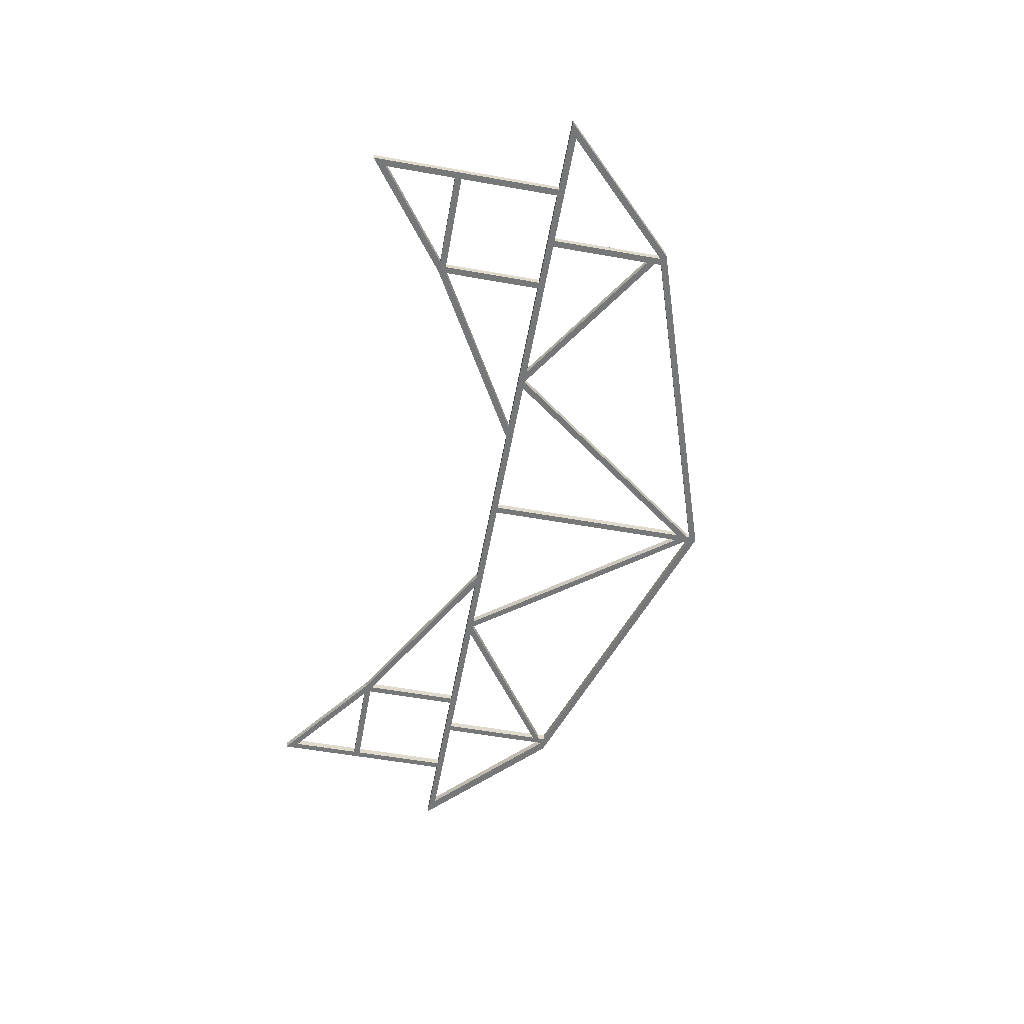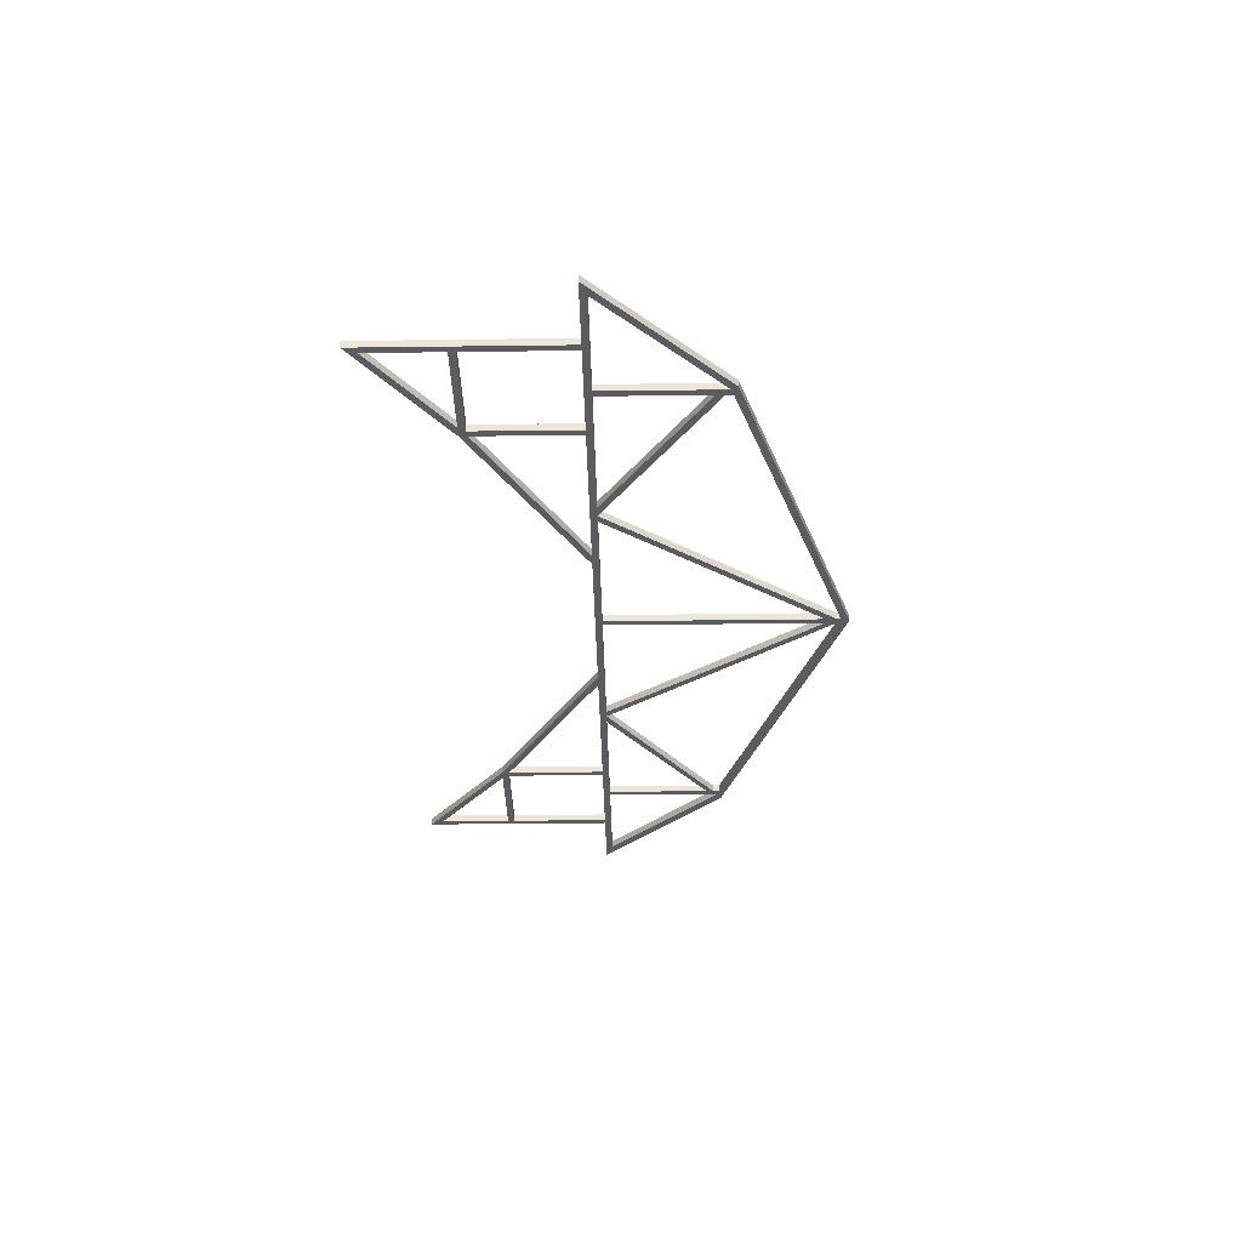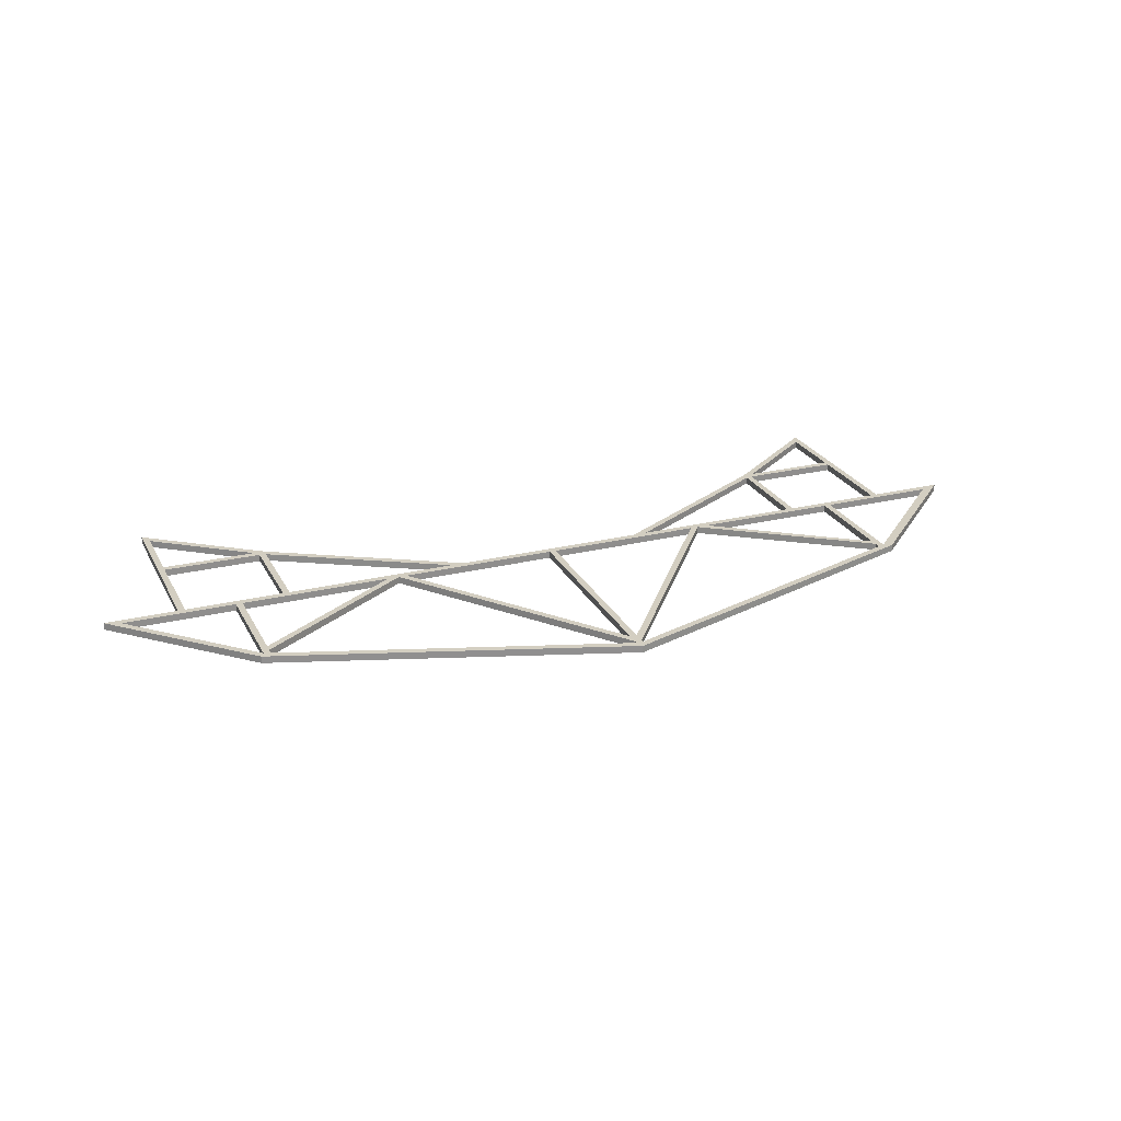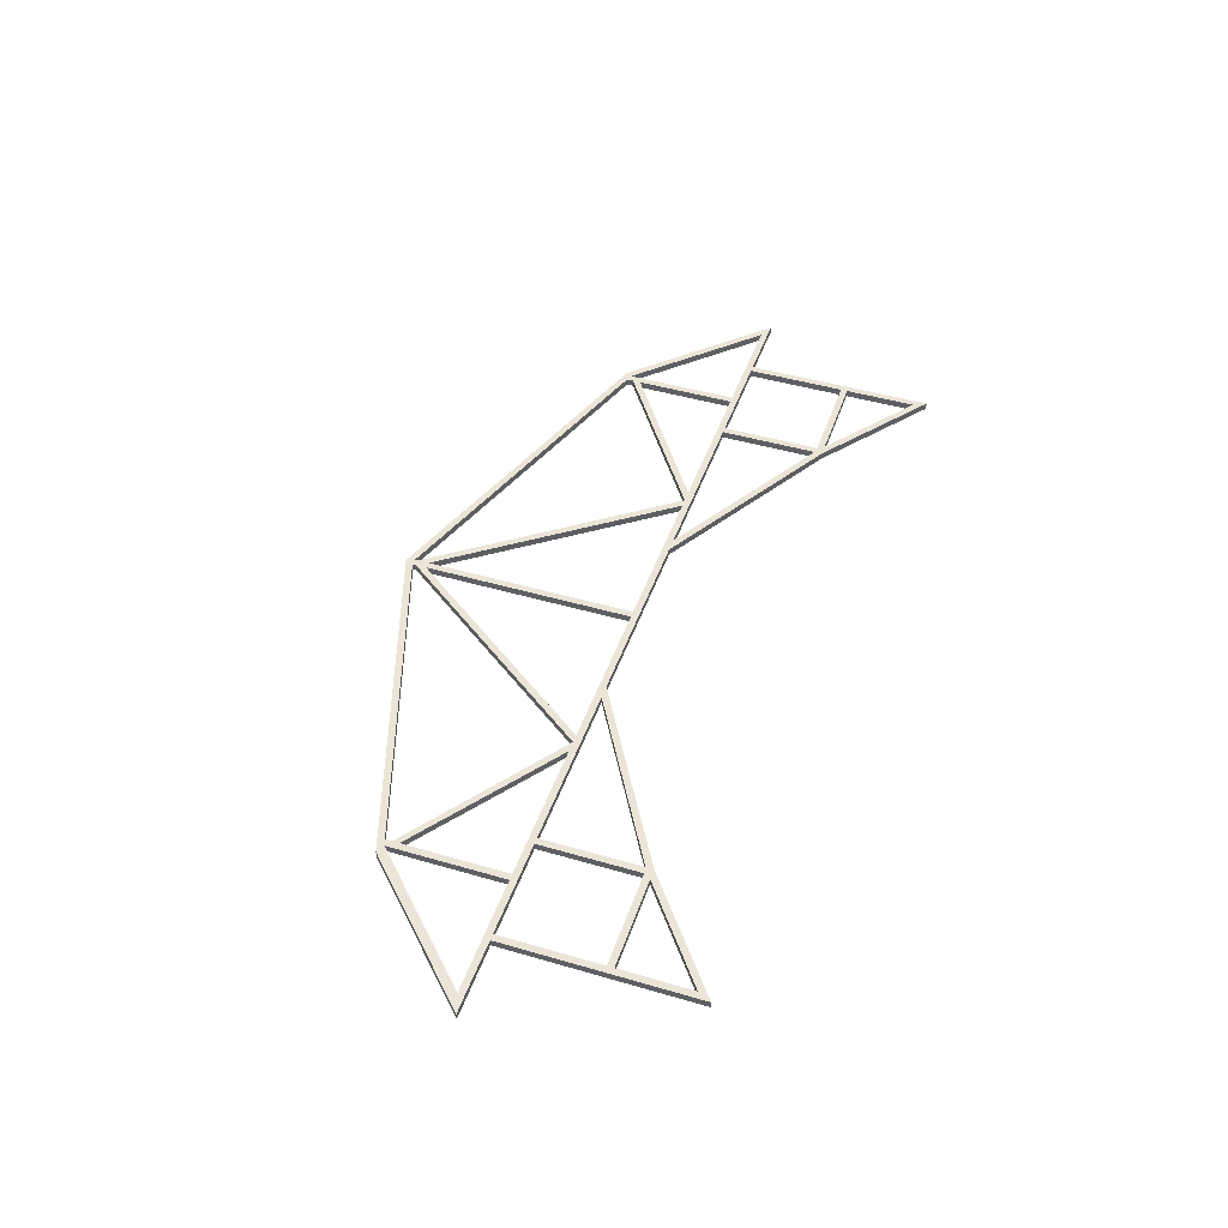
<metadata>
{"format":"obj","ext":"obj","renderer":"f3d","projection":"perspective","resolution":1024,"background":"white","views":[{"elev":-57.0,"azim":79.6,"up":"+Z"},{"elev":-33.8,"azim":91.0,"up":"+Z"},{"elev":24.9,"azim":158.1,"up":"+Z"},{"elev":45.7,"azim":-71.4,"up":"+Z"}]}
</metadata>
<code>
v 35.26 4.519 0
v 35.26 0 0
v 35.26 0 0.3175
v 35.26 4.519 0.3175
v 28.48 0 0
v 35.26 4.519 0
v 35.26 4.519 0.3175
v 28.48 0 0.3175
v 35.26 0 0
v 28.48 0 0
v 28.48 0 0.3175
v 35.26 0 0.3175
v 35.26 4.88 0
v 27.94 -1.776e-15 0
v 27.94 -1.776e-15 0.3175
v 35.26 4.88 0.3175
v 35.26 5.18 0
v 35.26 4.88 0
v 35.26 4.88 0.3175
v 35.26 5.18 0.3175
v 20.47 10.11 0
v 35.26 5.18 0
v 35.26 5.18 0.3175
v 20.47 10.11 0.3175
v 20.47 9.96 0
v 20.47 10.11 0
v 20.47 10.11 0.3175
v 20.47 9.96 0.3175
v 27.94 -1.776e-15 0
v 20.47 9.96 0
v 20.47 9.96 0.3175
v 27.94 -1.776e-15 0.3175
v 25.26 -0.3 0
v 33.02 -0.3 0
v 33.02 -0.3 0.3175
v 25.26 -0.3 0.3175
v 33.02 -4.734 0
v 25.26 -0.3 0
v 25.26 -0.3 0.3175
v 33.02 -4.734 0.3175
v 33.02 -0.3 0
v 33.02 -4.734 0
v 33.02 -4.734 0.3175
v 33.02 -0.3 0.3175
v 40.64 1.957e-16 0
v 35.56 0 0
v 35.56 0 0.3175
v 40.64 0 0.3175
v 35.56 5.08 0
v 40.64 1.957e-16 0
v 40.64 0 0.3175
v 35.56 5.08 0.3175
v 35.56 0 0
v 35.56 5.08 0
v 35.56 5.08 0.3175
v 35.56 0 0.3175
v 37.8 -4.78 0
v 33.32 -4.78 0
v 33.32 -4.78 0.3175
v 37.8 -4.78 0.3175
v 37.8 -0.3 0
v 37.8 -4.78 0
v 37.8 -4.78 0.3175
v 37.8 -0.3 0.3175
v 33.32 -0.3 0
v 37.8 -0.3 0
v 37.8 -0.3 0.3175
v 33.32 -0.3 0.3175
v 33.32 -4.78 0
v 33.32 -0.3 0
v 33.32 -0.3 0.3175
v 33.32 -4.78 0.3175
v 7.12 -5.08 0
v 2.84 -8.29 0
v 2.84 -8.29 0.3175
v 7.12 -5.08 0.3175
v 2.84 -5.08 0
v 7.12 -5.08 0
v 7.12 -5.08 0.3175
v 2.84 -5.08 0.3175
v 2.84 -8.29 0
v 2.84 -5.08 0
v 2.84 -5.08 0.3175
v 2.84 -8.29 0.3175
v 5.68 5.28 0
v 20.17 10.11 0
v 20.17 10.11 0.3175
v 5.68 5.28 0.3175
v 5.68 4.968 0
v 5.68 5.28 0
v 5.68 5.28 0.3175
v 5.68 4.968 0.3175
v 12.71 0.007629 0
v 5.68 4.968 0
v 5.68 4.968 0.3175
v 12.71 0.007629 0.3175
v 20.17 9.96 0
v 12.71 0.007629 0
v 12.71 0.007629 0.3175
v 20.17 9.96 0.3175
v 20.17 10.11 0
v 20.17 9.96 0
v 20.17 9.96 0.3175
v 20.17 10.11 0.3175
v 5.38 5.18 0
v 5.38 0 0
v 5.38 0 0.3175
v 5.38 5.18 0.3175
v 0 0 0
v 5.38 5.18 0
v 5.38 5.18 0.3175
v 0 0 0.3175
v 5.38 0 0
v 0 0 0
v 0 0 0.3175
v 5.38 0 0.3175
v 12.2 0 0
v 5.68 0 0
v 5.68 0 0.3175
v 12.2 0 0.3175
v 5.68 4.665 0
v 12.2 0 0
v 12.2 0 0.3175
v 5.68 4.665 0.3175
v 5.68 0 0
v 5.68 4.665 0
v 5.68 4.665 0.3175
v 5.68 0 0.3175
v 7.32 -4.78 0
v 2.84 -4.78 0
v 2.84 -4.78 0.3175
v 7.32 -4.78 0.3175
v 7.32 -0.3 0
v 7.32 -4.78 0
v 7.32 -4.78 0.3175
v 7.32 -0.3 0.3175
v 2.84 -0.3 0
v 7.32 -0.3 0
v 7.32 -0.3 0.3175
v 2.84 -0.3 0.3175
v 2.84 -4.78 0
v 2.84 -0.3 0
v 2.84 -0.3 0.3175
v 2.84 -4.78 0.3175
v 7.62 -0.3 0
v 15.38 -0.3 0
v 15.38 -0.3 0.3175
v 7.62 -0.3 0.3175
v 7.62 -4.734 0
v 7.62 -0.3 0
v 7.62 -0.3 0.3175
v 7.62 -4.734 0.3175
v 15.38 -0.3 0
v 7.62 -4.734 0
v 7.62 -4.734 0.3175
v 15.38 -0.3 0.3175
v 13.07 0 0
v 20.17 9.46 0
v 20.17 9.46 0.3175
v 13.07 0 0.3175
v 20.17 0 0
v 13.07 0 0
v 13.07 0 0.3175
v 20.17 0 0.3175
v 20.17 9.46 0
v 20.17 0 0
v 20.17 0 0.3175
v 20.17 9.46 0.3175
v 20.47 9.46 0
v 27.57 0 0
v 27.57 0 0.3175
v 20.47 9.46 0.3175
v 20.47 0 0
v 20.47 9.46 0
v 20.47 9.46 0.3175
v 20.47 0 0.3175
v 27.57 0 0
v 20.47 0 0
v 20.47 0 0.3175
v 27.57 0 0.3175
v 37.8 -8.29 0
v 33.52 -5.08 0
v 33.52 -5.08 0.3175
v 37.8 -8.29 0.3175
v 37.8 -5.08 0
v 37.8 -8.29 0
v 37.8 -8.29 0.3175
v 37.8 -5.08 0.3175
v 33.52 -5.08 0
v 37.8 -5.08 0
v 37.8 -5.08 0.3175
v 33.52 -5.08 0.3175
v 5.006 5.371 0
v -0.8847 -0.3 0
v -0.8847 -0.3 0.3175
v 5.006 5.371 0.3175
v 20.32 10.48 0
v 5.006 5.371 0
v 5.006 5.371 0.3175
v 20.32 10.48 0.3175
v 35.72 5.342 0
v 20.32 10.48 0
v 20.32 10.48 0.3175
v 35.72 5.342 0.3175
v 41.36 -0.3 0
v 35.72 5.342 0
v 35.72 5.342 0.3175
v 41.36 -0.3 0.3175
v 38.1 -0.3 0
v 41.36 -0.3 0
v 41.36 -0.3 0.3175
v 38.1 -0.3 0.3175
v 38.1 -8.89 0
v 38.1 -0.3 0
v 38.1 -0.3 0.3175
v 38.1 -8.89 0.3175
v 33.02 -5.08 0
v 38.1 -8.89 0
v 38.1 -8.89 0.3175
v 33.02 -5.08 0.3175
v 24.66 -0.3 0
v 33.02 -5.08 0
v 33.02 -5.08 0.3175
v 24.66 -0.3 0.3175
v 15.98 -0.3 0
v 24.66 -0.3 0
v 24.66 -0.3 0.3175
v 15.98 -0.3 0.3175
v 7.62 -5.08 0
v 15.98 -0.3 0
v 15.98 -0.3 0.3175
v 7.62 -5.08 0.3175
v 2.54 -8.89 0
v 7.62 -5.08 0
v 7.62 -5.08 0.3175
v 2.54 -8.89 0.3175
v 2.54 -0.3 0
v 2.54 -8.89 0
v 2.54 -8.89 0.3175
v 2.54 -0.3 0.3175
v -0.8847 -0.3 0
v 2.54 -0.3 0
v 2.54 -0.3 0.3175
v -0.8847 -0.3 0.3175
v 33.52 -5.08 0.3175
v 37.8 -5.08 0.3175
v 37.8 -8.29 0.3175
v 27.57 0 0.3175
v 20.47 0 0.3175
v 20.47 9.46 0.3175
v 20.17 9.46 0.3175
v 20.17 0 0.3175
v 13.07 0 0.3175
v 15.38 -0.3 0.3175
v 7.62 -4.734 0.3175
v 7.62 -0.3 0.3175
v 2.84 -4.78 0.3175
v 2.84 -0.3 0.3175
v 7.32 -0.3 0.3175
v 7.32 -4.78 0.3175
v 5.68 0 0.3175
v 5.68 4.665 0.3175
v 12.2 0 0.3175
v 5.38 0 0.3175
v 0 0 0.3175
v 5.38 5.18 0.3175
v 20.17 10.11 0.3175
v 20.17 9.96 0.3175
v 12.71 0.007629 0.3175
v 5.68 4.968 0.3175
v 5.68 5.28 0.3175
v 2.84 -8.29 0.3175
v 2.84 -5.08 0.3175
v 7.12 -5.08 0.3175
v 33.32 -4.78 0.3175
v 33.32 -0.3 0.3175
v 37.8 -0.3 0.3175
v 37.8 -4.78 0.3175
v 35.56 0 0.3175
v 35.56 5.08 0.3175
v 40.64 0 0.3175
v 33.02 -0.3 0.3175
v 33.02 -4.734 0.3175
v 25.26 -0.3 0.3175
v 27.94 -1.776e-15 0.3175
v 20.47 9.96 0.3175
v 20.47 10.11 0.3175
v 35.26 5.18 0.3175
v 35.26 4.88 0.3175
v 35.26 0 0.3175
v 28.48 0 0.3175
v 35.26 4.519 0.3175
v -0.8847 -0.3 0.3175
v 2.54 -0.3 0.3175
v 2.54 -8.89 0.3175
v 7.62 -5.08 0.3175
v 15.98 -0.3 0.3175
v 24.66 -0.3 0.3175
v 33.02 -5.08 0.3175
v 38.1 -8.89 0.3175
v 38.1 -0.3 0.3175
v 41.36 -0.3 0.3175
v 35.72 5.342 0.3175
v 20.32 10.48 0.3175
v 5.006 5.371 0.3175
v 37.8 -5.08 0
v 33.52 -5.08 0
v 37.8 -8.29 0
v 20.47 0 0
v 27.57 0 0
v 20.47 9.46 0
v 20.17 0 0
v 20.17 9.46 0
v 13.07 0 0
v 7.62 -4.734 0
v 15.38 -0.3 0
v 7.62 -0.3 0
v 2.84 -0.3 0
v 2.84 -4.78 0
v 7.32 -4.78 0
v 7.32 -0.3 0
v 5.68 4.665 0
v 5.68 0 0
v 12.2 0 0
v 0 0 0
v 5.38 0 0
v 5.38 5.18 0
v 20.17 9.96 0
v 20.17 10.11 0
v 5.68 5.28 0
v 5.68 4.968 0
v 12.71 0.007629 0
v 2.84 -5.08 0
v 2.84 -8.29 0
v 7.12 -5.08 0
v 33.32 -0.3 0
v 33.32 -4.78 0
v 37.8 -4.78 0
v 37.8 -0.3 0
v 35.56 5.08 0
v 35.56 0 0
v 40.64 1.957e-16 0
v 33.02 -4.734 0
v 33.02 -0.3 0
v 25.26 -0.3 0
v 20.47 9.96 0
v 27.94 -1.776e-15 0
v 35.26 4.88 0
v 35.26 5.18 0
v 20.47 10.11 0
v 28.48 0 0
v 35.26 0 0
v 35.26 4.519 0
v 2.54 -0.3 0
v -0.8847 -0.3 0
v 5.006 5.371 0
v 20.32 10.48 0
v 35.72 5.342 0
v 41.36 -0.3 0
v 38.1 -0.3 0
v 38.1 -8.89 0
v 33.02 -5.08 0
v 24.66 -0.3 0
v 15.98 -0.3 0
v 7.62 -5.08 0
v 2.54 -8.89 0
g e60f25c6-e314-11ea-aadf-54bf646e7e1f
f 1 2 4
f 4 2 3
g e60f9aec-e314-11ea-aa22-54bf646e7e1f
f 5 6 8
f 8 6 7
g e6103724-e314-11ea-8cd3-54bf646e7e1f
f 9 10 12
f 12 10 11
g e610ac58-e314-11ea-8997-54bf646e7e1f
f 13 14 16
f 16 14 15
g e610fa74-e314-11ea-848d-54bf646e7e1f
f 17 18 20
f 20 18 19
g e6116fa2-e314-11ea-9ff5-54bf646e7e1f
f 21 22 24
f 24 22 23
g e611e4cc-e314-11ea-9ae8-54bf646e7e1f
f 25 26 28
f 28 26 27
g e6125a0c-e314-11ea-83e3-54bf646e7e1f
f 29 30 32
f 32 30 31
g e612f640-e314-11ea-955e-54bf646e7e1f
f 33 34 36
f 36 34 35
g e6136b92-e314-11ea-8af1-54bf646e7e1f
f 37 38 40
f 40 38 39
g e6142ee6-e314-11ea-9a93-54bf646e7e1f
f 41 42 44
f 44 42 43
g e614f262-e314-11ea-9e1e-54bf646e7e1f
f 45 46 48
f 48 46 47
g e616edee-e314-11ea-ade4-54bf646e7e1f
f 49 50 52
f 52 50 51
g e6182670-e314-11ea-9855-54bf646e7e1f
f 53 54 56
f 56 54 55
g e61937d0-e314-11ea-a996-54bf646e7e1f
f 57 58 60
f 60 58 59
g e619fafe-e314-11ea-b1df-54bf646e7e1f
f 61 62 64
f 64 62 63
g e61ae562-e314-11ea-9f09-54bf646e7e1f
f 65 66 68
f 68 66 67
g e61bf6e4-e314-11ea-be56-54bf646e7e1f
f 69 70 72
f 72 70 71
g e61e19c8-e314-11ea-9328-54bf646e7e1f
f 73 74 76
f 76 74 75
g e61fee76-e314-11ea-8de0-54bf646e7e1f
f 77 78 80
f 80 78 79
g e621c32e-e314-11ea-b589-54bf646e7e1f
f 81 82 84
f 84 82 83
g e622fb9c-e314-11ea-a991-54bf646e7e1f
f 85 86 88
f 88 86 87
g e6243430-e314-11ea-b278-54bf646e7e1f
f 89 90 92
f 92 90 91
g e62593b6-e314-11ea-8f28-54bf646e7e1f
f 93 94 96
f 96 94 95
g e6276876-e314-11ea-b2da-54bf646e7e1f
f 97 98 100
f 100 98 99
g e6293d3a-e314-11ea-a3c8-54bf646e7e1f
f 101 102 104
f 104 102 103
g e62bae1e-e314-11ea-ab79-54bf646e7e1f
f 105 106 108
f 108 106 107
g e62d34de-e314-11ea-8b8f-54bf646e7e1f
f 109 110 112
f 112 110 111
g e62ee274-e314-11ea-a81f-54bf646e7e1f
f 113 114 116
f 116 114 115
g e6306908-e314-11ea-a945-54bf646e7e1f
f 117 118 120
f 120 118 119
g e631c89c-e314-11ea-9c26-54bf646e7e1f
f 121 122 124
f 124 122 123
g e633763e-e314-11ea-bc8b-54bf646e7e1f
f 125 126 128
f 128 126 127
g e634fce6-e314-11ea-b0da-54bf646e7e1f
f 129 130 132
f 132 130 131
g e6376de6-e314-11ea-9df7-54bf646e7e1f
f 133 134 136
f 136 134 135
g e63942b6-e314-11ea-b044-54bf646e7e1f
f 137 138 140
f 140 138 139
g e63b3e78-e314-11ea-adf5-54bf646e7e1f
f 141 142 144
f 144 142 143
g e63d6154-e314-11ea-8d27-54bf646e7e1f
f 145 146 148
f 148 146 147
g e63fab36-e314-11ea-b6f4-54bf646e7e1f
f 149 150 152
f 152 150 151
g e641f51e-e314-11ea-b4d8-54bf646e7e1f
f 153 154 156
f 156 154 155
g e643f0d2-e314-11ea-b425-54bf646e7e1f
f 157 158 160
f 160 158 159
g e645c590-e314-11ea-92b1-54bf646e7e1f
f 161 162 164
f 164 162 163
g e647734a-e314-11ea-b1f4-54bf646e7e1f
f 165 166 168
f 168 166 167
g e64920f6-e314-11ea-91a5-54bf646e7e1f
f 169 170 172
f 172 170 171
g e64af5ac-e314-11ea-b83f-54bf646e7e1f
f 173 174 176
f 176 174 175
g e64ca358-e314-11ea-b763-54bf646e7e1f
f 177 178 180
f 180 178 179
g e64e9f1c-e314-11ea-b4d5-54bf646e7e1f
f 181 182 184
f 184 182 183
g e65073f0-e314-11ea-8c0a-54bf646e7e1f
f 185 186 188
f 188 186 187
g e6526fb6-e314-11ea-81c7-54bf646e7e1f
f 189 190 192
f 192 190 191
g e654929c-e314-11ea-8ead-54bf646e7e1f
f 193 194 196
f 196 194 195
g e6568e4c-e314-11ea-94db-54bf646e7e1f
f 197 198 200
f 200 198 199
g e658b126-e314-11ea-9b20-54bf646e7e1f
f 201 202 204
f 204 202 203
g e65aad00-e314-11ea-a137-54bf646e7e1f
f 205 206 208
f 208 206 207
g e65ccfd8-e314-11ea-92f2-54bf646e7e1f
f 209 210 212
f 212 210 211
g e65ef2ae-e314-11ea-ac1f-54bf646e7e1f
f 213 214 216
f 216 214 215
g e6613c98-e314-11ea-9656-54bf646e7e1f
f 217 218 220
f 220 218 219
g e6638690-e314-11ea-8fdf-54bf646e7e1f
f 221 222 224
f 224 222 223
g e665d064-e314-11ea-8400-54bf646e7e1f
f 225 226 228
f 228 226 227
g e667f35a-e314-11ea-a0aa-54bf646e7e1f
f 229 230 232
f 232 230 231
g e66a3d58-e314-11ea-b932-54bf646e7e1f
f 233 234 236
f 236 234 235
g e66cd548-e314-11ea-b382-54bf646e7e1f
f 237 238 240
f 240 238 239
g e66f9462-e314-11ea-92c1-54bf646e7e1f
f 241 242 244
f 244 242 243
g e6727a82-e314-11ea-bae1-54bf646e7e1f
f 246 278 245
f 245 278 275
f 245 275 299
f 299 275 283
f 299 283 298
f 298 283 284
f 298 284 248
f 248 284 285
f 248 285 250
f 250 285 286
f 250 286 268
f 268 286 267
f 267 286 287
f 267 287 304
f 304 287 303
f 303 287 288
f 303 288 280
f 280 288 289
f 280 289 292
f 292 289 285
f 292 285 291
f 291 285 284
f 291 284 282
f 278 246 300
f 300 246 247
f 300 247 299
f 299 247 245
f 248 249 298
f 298 249 252
f 298 252 297
f 297 252 253
f 297 253 254
f 254 253 269
f 254 269 263
f 263 269 262
f 262 269 270
f 262 270 266
f 266 270 271
f 266 271 305
f 305 271 267
f 305 267 304
f 252 249 251
f 251 249 250
f 251 250 268
f 269 253 251
f 254 255 297
f 297 255 296
f 296 255 260
f 296 260 274
f 274 260 257
f 274 257 273
f 273 257 295
f 273 295 272
f 272 295 296
f 272 296 274
f 260 255 259
f 259 255 256
f 259 256 261
f 261 256 263
f 263 256 254
f 295 257 294
f 294 257 258
f 294 258 265
f 265 258 264
f 264 258 259
f 264 259 261
f 261 262 264
f 264 262 266
f 266 305 265
f 265 305 293
f 265 293 294
f 268 269 251
f 275 276 283
f 283 276 282
f 282 276 290
f 282 290 291
f 290 276 279
f 279 276 277
f 279 277 301
f 301 277 278
f 301 278 300
f 290 279 292
f 292 279 280
f 303 280 281
f 279 301 281
f 281 301 302
f 281 302 303
g e67539b6-e314-11ea-a5cf-54bf646e7e1f
f 307 338 306
f 306 338 361
f 306 361 308
f 308 361 362
f 308 362 307
f 307 362 337
f 307 337 338
f 310 363 309
f 309 363 364
f 309 364 312
f 312 364 314
f 314 364 316
f 314 316 332
f 332 316 324
f 332 324 322
f 311 347 310
f 310 347 345
f 310 345 363
f 363 345 343
f 363 343 362
f 362 343 337
f 309 312 311
f 311 312 313
f 311 313 346
f 346 313 328
f 346 328 350
f 350 328 329
f 350 329 357
f 357 329 356
f 356 329 330
f 356 330 327
f 327 330 331
f 327 331 322
f 322 331 332
f 328 313 332
f 332 313 314
f 316 364 315
f 315 364 365
f 315 365 320
f 320 365 335
f 320 335 319
f 319 335 333
f 319 333 366
f 366 333 334
f 366 334 365
f 365 334 335
f 324 316 317
f 315 321 317
f 317 321 323
f 317 323 324
f 319 354 318
f 318 354 326
f 318 326 321
f 321 326 323
f 320 321 315
f 327 322 326
f 326 322 323
f 326 354 325
f 325 354 355
f 325 355 356
f 356 327 325
f 337 343 336
f 336 343 344
f 336 344 352
f 352 344 351
f 351 344 345
f 351 345 347
f 361 338 360
f 360 338 339
f 360 339 341
f 341 339 336
f 341 336 352
f 341 353 340
f 340 353 348
f 340 348 349
f 360 341 342
f 340 358 342
f 342 358 359
f 342 359 360
f 346 347 311
f 351 347 353
f 353 347 348
f 340 349 358
f 358 349 350
f 358 350 357
f 341 352 353
f 366 354 319

</code>
